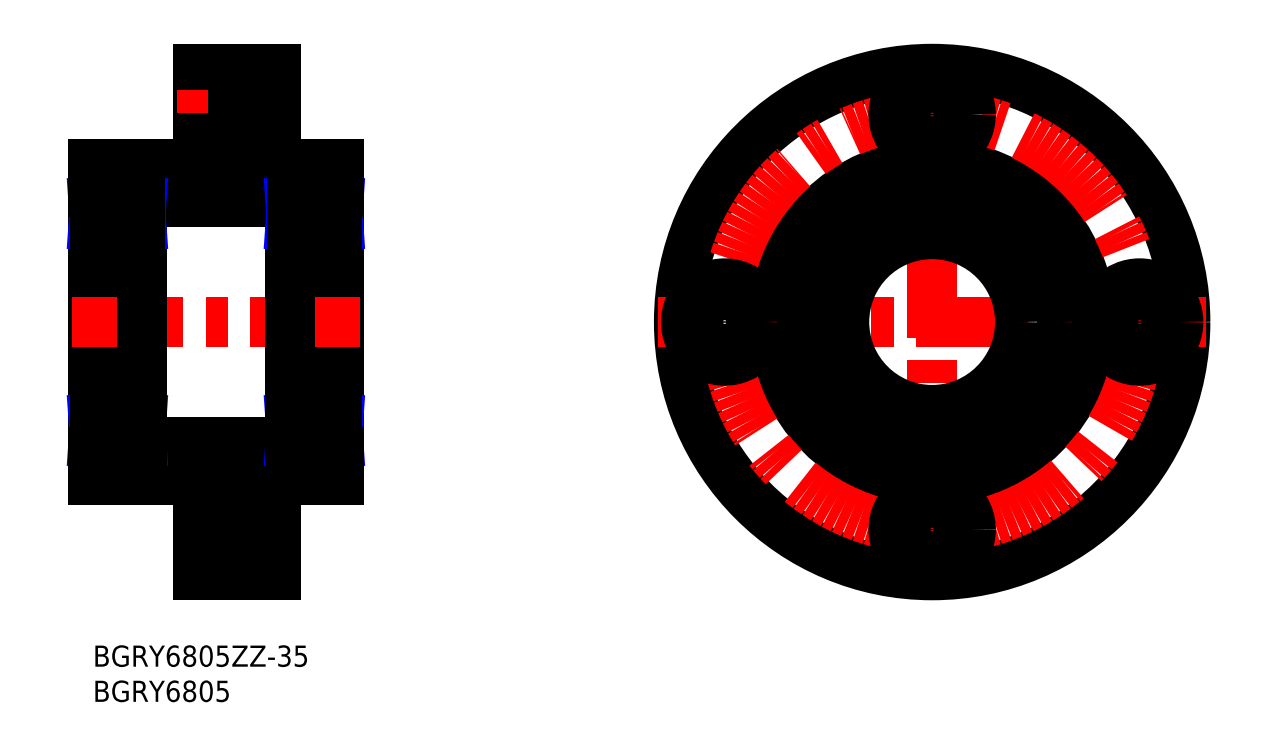
<metadata>
{"format":"dxf","ext":"dxf","renderer":"ezdxf+matplotlib","layout":"modelspace","background":"white","min_lineweight":24,"dpi":150}
</metadata>
<code>
0
SECTION
2
ENTITIES
0
INSERT
8
MSM_CONTINUOUS
2
*U8
10
0
20
0
30
0
0
INSERT
8
MSM_CONTINUOUS
2
*U9
10
0
20
0
30
0
0
LINE
8
MSM_CONTINUOUS
10
26
20
23.5
30
0
11
35
21
23.5
31
0
0
LINE
8
MSM_CONTINUOUS
10
0
20
68.5
30
0
11
0
21
23.5
31
0
0
LINE
8
MSM_CONTINUOUS
10
35
20
68.5
30
0
11
35
21
23.5
31
0
0
LINE
8
MSM_CENTER
10
12
20
16.5
30
0
11
29
21
16.5
31
0
0
LINE
8
MSM_CONTINUOUS
10
0
20
23.5
30
0
11
15
21
23.5
31
0
0
LINE
8
MSM_CONTINUOUS
10
15
20
23.5
30
0
11
15
21
10
31
0
0
LINE
8
MSM_CONTINUOUS
10
26
20
10
30
0
11
26
21
23.5
31
0
0
LINE
8
MSM_CONTINUOUS
10
15
20
13.2
30
0
11
20.9
21
13.2
31
0
0
LINE
8
MSM_CONTINUOUS
10
15
20
19.8
30
0
11
20.9
21
19.8
31
0
0
LINE
8
MSM_CONTINUOUS
10
26
20
11
30
0
11
20.9
21
11
31
0
0
LINE
8
MSM_CONTINUOUS
10
20.9
20
22
30
0
11
20.9
21
11
31
0
0
LINE
8
MSM_CONTINUOUS
10
26
20
22
30
0
11
20.9
21
22
31
0
0
LINE
8
MSM_CONTINUOUS
10
15
20
10
30
0
11
26
21
10
31
0
0
LINE
8
MSM_CONTINUOUS
10
15
20
78.8
30
0
11
19.9
21
78.8
31
0
0
LINE
8
MSM_CONTINUOUS
10
15
20
82
30
0
11
15
21
68.5
31
0
0
LINE
8
MSM_CONTINUOUS
10
26
20
81
30
0
11
19.9
21
81
31
0
0
LINE
8
MSM_CONTINUOUS
10
15
20
82
30
0
11
26
21
82
31
0
0
LINE
8
MSM_CENTER
10
12
20
75.5
30
0
11
29
21
75.5
31
0
0
LINE
8
MSM_CONTINUOUS
10
26
20
82
30
0
11
26
21
68.5
31
0
0
LINE
8
MSM_CONTINUOUS
10
26
20
68.5
30
0
11
35
21
68.5
31
0
0
LINE
8
MSM_CENTER
10
-3
20
46
30
0
11
38
21
46
31
0
0
LINE
8
MSM_CONTINUOUS
10
7
20
63
30
0
11
28
21
63
31
0
0
LINE
8
MSM_CONTINUOUS
10
7
20
29
30
0
11
28
21
29
31
0
0
LINE
8
MSM_CONTINUOUS
10
26
20
70
30
0
11
19.9
21
70
31
0
0
LINE
8
MSM_CONTINUOUS
10
19.9
20
81
30
0
11
19.9
21
70
31
0
0
LINE
8
MSM_CONTINUOUS
10
15
20
68.5
30
0
11
0
21
68.5
31
0
0
LINE
8
MSM_CONTINUOUS
10
15
20
72.2
30
0
11
19.9
21
72.2
31
0
0
LINE
8
MSM_CENTER
10
119.3
20
85
30
0
11
119.3
21
7
31
0
0
CIRCLE
8
MSM_CONTINUOUS
10
119.3
20
46
30
0
40
36
0
CIRCLE
8
MSM_CONTINUOUS
10
119.3
20
46
30
0
40
22.5
0
CIRCLE
8
MSM_CENTER
10
119.3
20
46
30
0
40
29.5
0
CIRCLE
8
MSM_CONTINUOUS
10
119.3
20
16.5
30
0
40
5.5
0
CIRCLE
8
MSM_CONTINUOUS
10
119.3
20
16.5
30
0
40
3.3
0
LINE
8
MSM_CENTER
10
158.3
20
46.04
30
0
11
80.33
21
46.04
31
0
0
CIRCLE
8
MSM_CONTINUOUS
10
119.3
20
75.5
30
0
40
5.5
0
CIRCLE
8
MSM_CONTINUOUS
10
119.3
20
75.5
30
0
40
3.3
0
CIRCLE
8
MSM_CONTINUOUS
10
89.83
20
46
30
0
40
5.5
0
CIRCLE
8
MSM_CONTINUOUS
10
89.83
20
46
30
0
40
3.3
0
CIRCLE
8
MSM_CONTINUOUS
10
148.8
20
46
30
0
40
5.5
0
CIRCLE
8
MSM_CONTINUOUS
10
148.8
20
46
30
0
40
3.3
0
CIRCLE
8
MSM_CONTINUOUS
10
119.3
20
46
30
0
40
18.5
0
CIRCLE
8
MSM_CONTINUOUS
10
119.3
20
46
30
0
40
12.5
0
ARC
8
MSM_CONTINUOUS
10
34.7
20
27.8
30
0
40
0.3
50
270
51
8.538e-07
0
LINE
8
MSM_CONTINUOUS
10
32.52
20
29.4
30
0
11
34.68
21
29.4
31
0
0
LINE
8
MSM_CONTINUOUS
10
34.68
20
28.85
30
0
11
35
21
28.85
31
0
0
LINE
8
MSM_CONTINUOUS
10
34.68
20
31.8
30
0
11
32.25
21
31.8
31
0
0
ARC
8
MSM_CONTINUOUS
10
34.7
20
33.2
30
0
40
0.3
50
0
51
90
0
LINE
8
MSM_CONTINUOUS
10
34.68
20
32.3
30
0
11
35
21
32.3
31
0
0
LINE
8
MSM_CONTINUOUS
10
34.68
20
28.85
30
0
11
34.68
21
32.3
31
0
0
LINE
8
MSM_CONTINUOUS
10
34.92
20
28.85
30
0
11
34.92
21
32.3
31
0
0
LINE
8
MSM_NARROW
10
34.68
20
28.85
30
0
11
34.92
21
32.3
31
0
0
LINE
8
MSM_NARROW
10
34.92
20
28.85
30
0
11
34.68
21
32.3
31
0
0
ARC
8
MSM_CONTINUOUS
10
28.3
20
27.8
30
0
40
0.3
50
180
51
270
0
ARC
8
MSM_CONTINUOUS
10
28.3
20
33.2
30
0
40
0.3
50
90
51
180
0
LINE
8
MSM_CONTINUOUS
10
28.32
20
32.3
30
0
11
28.32
21
28.85
31
0
0
LINE
8
MSM_CONTINUOUS
10
28.32
20
28.85
30
0
11
28
21
28.85
31
0
0
LINE
8
MSM_CONTINUOUS
10
28
20
32.3
30
0
11
28.32
21
32.3
31
0
0
LINE
8
MSM_CONTINUOUS
10
28.08
20
32.3
30
0
11
28.08
21
28.85
31
0
0
LINE
8
MSM_NARROW
10
28.08
20
28.85
30
0
11
28.32
21
32.3
31
0
0
LINE
8
MSM_NARROW
10
28.32
20
28.85
30
0
11
28.08
21
32.3
31
0
0
LINE
8
MSM_CONTINUOUS
10
35
20
27.5
30
0
11
28.3
21
27.5
31
0
0
LINE
8
MSM_CONTINUOUS
10
28.32
20
29.4
30
0
11
30.48
21
29.4
31
0
0
LINE
8
MSM_CONTINUOUS
10
28.3
20
33.5
30
0
11
34.7
21
33.5
31
0
0
LINE
8
MSM_CONTINUOUS
10
30.75
20
31.8
30
0
11
28.32
21
31.8
31
0
0
ARC
8
MSM_CONTINUOUS
10
34.7
20
64.2
30
0
40
0.3
50
0
51
90
0
LINE
8
MSM_CONTINUOUS
10
32.52
20
62.6
30
0
11
34.68
21
62.6
31
0
0
LINE
8
MSM_CONTINUOUS
10
34.68
20
63.15
30
0
11
35
21
63.15
31
0
0
LINE
8
MSM_CONTINUOUS
10
34.68
20
60.2
30
0
11
32.25
21
60.2
31
0
0
ARC
8
MSM_CONTINUOUS
10
34.7
20
58.8
30
0
40
0.3
50
270
51
0
0
LINE
8
MSM_CONTINUOUS
10
34.68
20
59.7
30
0
11
35
21
59.7
31
0
0
LINE
8
MSM_CONTINUOUS
10
34.68
20
63.15
30
0
11
34.68
21
59.7
31
0
0
LINE
8
MSM_CONTINUOUS
10
34.92
20
63.15
30
0
11
34.92
21
59.7
31
0
0
LINE
8
MSM_NARROW
10
34.68
20
63.15
30
0
11
34.92
21
59.7
31
0
0
LINE
8
MSM_NARROW
10
34.92
20
63.15
30
0
11
34.68
21
59.7
31
0
0
LINE
8
MSM_CONTINUOUS
10
28
20
64.2
30
0
11
28
21
27.8
31
0
0
ARC
8
MSM_CONTINUOUS
10
28.3
20
64.2
30
0
40
0.3
50
90
51
180
0
ARC
8
MSM_CONTINUOUS
10
28.3
20
58.8
30
0
40
0.3
50
180
51
270
0
LINE
8
MSM_CONTINUOUS
10
28.32
20
59.7
30
0
11
28.32
21
63.15
31
0
0
LINE
8
MSM_CONTINUOUS
10
28.32
20
63.15
30
0
11
28
21
63.15
31
0
0
LINE
8
MSM_CONTINUOUS
10
28
20
59.7
30
0
11
28.32
21
59.7
31
0
0
LINE
8
MSM_CONTINUOUS
10
28.08
20
59.7
30
0
11
28.08
21
63.15
31
0
0
LINE
8
MSM_NARROW
10
28.08
20
63.15
30
0
11
28.32
21
59.7
31
0
0
LINE
8
MSM_NARROW
10
28.32
20
63.15
30
0
11
28.08
21
59.7
31
0
0
LINE
8
MSM_CONTINUOUS
10
35
20
64.5
30
0
11
28.3
21
64.5
31
0
0
LINE
8
MSM_CONTINUOUS
10
28.32
20
62.6
30
0
11
30.48
21
62.6
31
0
0
LINE
8
MSM_CONTINUOUS
10
28.3
20
58.5
30
0
11
34.7
21
58.5
31
0
0
LINE
8
MSM_CONTINUOUS
10
30.75
20
60.2
30
0
11
28.32
21
60.2
31
0
0
CIRCLE
8
MSM_CONTINUOUS
10
31.5
20
61.5
30
0
40
1.5
0
CIRCLE
8
MSM_CONTINUOUS
10
31.5
20
30.5
30
0
40
1.5
0
ARC
8
MSM_CONTINUOUS
10
6.7
20
27.8
30
0
40
0.3
50
270
51
8.538e-07
0
LINE
8
MSM_CONTINUOUS
10
4.52
20
29.4
30
0
11
6.678
21
29.4
31
0
0
LINE
8
MSM_CONTINUOUS
10
6.678
20
28.85
30
0
11
7
21
28.85
31
0
0
LINE
8
MSM_CONTINUOUS
10
6.678
20
31.8
30
0
11
4.248
21
31.8
31
0
0
ARC
8
MSM_CONTINUOUS
10
6.7
20
33.2
30
0
40
0.3
50
0
51
90
0
LINE
8
MSM_CONTINUOUS
10
6.678
20
32.3
30
0
11
7
21
32.3
31
0
0
LINE
8
MSM_CONTINUOUS
10
6.678
20
28.85
30
0
11
6.678
21
32.3
31
0
0
LINE
8
MSM_CONTINUOUS
10
6.919
20
28.85
30
0
11
6.919
21
32.3
31
0
0
LINE
8
MSM_NARROW
10
6.678
20
28.85
30
0
11
6.919
21
32.3
31
0
0
LINE
8
MSM_NARROW
10
6.919
20
28.85
30
0
11
6.678
21
32.3
31
0
0
ARC
8
MSM_CONTINUOUS
10
0.3
20
27.8
30
0
40
0.3
50
180
51
270
0
ARC
8
MSM_CONTINUOUS
10
0.3
20
33.2
30
0
40
0.3
50
90
51
180
0
LINE
8
MSM_CONTINUOUS
10
0.322
20
32.3
30
0
11
0.322
21
28.85
31
0
0
LINE
8
MSM_CONTINUOUS
10
0.322
20
28.85
30
0
11
0
21
28.85
31
0
0
LINE
8
MSM_CONTINUOUS
10
0
20
32.3
30
0
11
0.322
21
32.3
31
0
0
LINE
8
MSM_CONTINUOUS
10
0.0805
20
32.3
30
0
11
0.0805
21
28.85
31
0
0
LINE
8
MSM_NARROW
10
0.0805
20
28.85
30
0
11
0.322
21
32.3
31
0
0
LINE
8
MSM_NARROW
10
0.322
20
28.85
30
0
11
0.0805
21
32.3
31
0
0
LINE
8
MSM_CONTINUOUS
10
6.7
20
27.5
30
0
11
9e-16
21
27.5
31
0
0
LINE
8
MSM_CONTINUOUS
10
0.322
20
29.4
30
0
11
2.48
21
29.4
31
0
0
LINE
8
MSM_CONTINUOUS
10
0.3
20
33.5
30
0
11
6.7
21
33.5
31
0
0
LINE
8
MSM_CONTINUOUS
10
2.752
20
31.8
30
0
11
0.322
21
31.8
31
0
0
LINE
8
MSM_CONTINUOUS
10
7
20
27.8
30
0
11
7
21
64.2
31
0
0
ARC
8
MSM_CONTINUOUS
10
6.7
20
64.2
30
0
40
0.3
50
0
51
90
0
LINE
8
MSM_CONTINUOUS
10
4.52
20
62.6
30
0
11
6.678
21
62.6
31
0
0
LINE
8
MSM_CONTINUOUS
10
6.678
20
63.15
30
0
11
7
21
63.15
31
0
0
LINE
8
MSM_CONTINUOUS
10
6.678
20
60.2
30
0
11
4.248
21
60.2
31
0
0
ARC
8
MSM_CONTINUOUS
10
6.7
20
58.8
30
0
40
0.3
50
270
51
0
0
LINE
8
MSM_CONTINUOUS
10
6.678
20
59.7
30
0
11
7
21
59.7
31
0
0
LINE
8
MSM_CONTINUOUS
10
6.678
20
63.15
30
0
11
6.678
21
59.7
31
0
0
LINE
8
MSM_CONTINUOUS
10
6.919
20
63.15
30
0
11
6.919
21
59.7
31
0
0
LINE
8
MSM_NARROW
10
6.678
20
63.15
30
0
11
6.919
21
59.7
31
0
0
LINE
8
MSM_NARROW
10
6.919
20
63.15
30
0
11
6.678
21
59.7
31
0
0
ARC
8
MSM_CONTINUOUS
10
0.3
20
64.2
30
0
40
0.3
50
90
51
180
0
ARC
8
MSM_CONTINUOUS
10
0.3
20
58.8
30
0
40
0.3
50
180
51
270
0
LINE
8
MSM_CONTINUOUS
10
0.322
20
59.7
30
0
11
0.322
21
63.15
31
0
0
LINE
8
MSM_CONTINUOUS
10
0.322
20
63.15
30
0
11
0
21
63.15
31
0
0
LINE
8
MSM_CONTINUOUS
10
0
20
59.7
30
0
11
0.322
21
59.7
31
0
0
LINE
8
MSM_CONTINUOUS
10
0.0805
20
59.7
30
0
11
0.0805
21
63.15
31
0
0
LINE
8
MSM_NARROW
10
0.0805
20
63.15
30
0
11
0.322
21
59.7
31
0
0
LINE
8
MSM_NARROW
10
0.322
20
63.15
30
0
11
0.0805
21
59.7
31
0
0
LINE
8
MSM_CONTINUOUS
10
6.7
20
64.5
30
0
11
0
21
64.5
31
0
0
LINE
8
MSM_CONTINUOUS
10
0.322
20
62.6
30
0
11
2.48
21
62.6
31
0
0
LINE
8
MSM_CONTINUOUS
10
0.3
20
58.5
30
0
11
6.7
21
58.5
31
0
0
LINE
8
MSM_CONTINUOUS
10
2.752
20
60.2
30
0
11
0.322
21
60.2
31
0
0
CIRCLE
8
MSM_CONTINUOUS
10
3.5
20
61.5
30
0
40
1.5
0
CIRCLE
8
MSM_CONTINUOUS
10
3.5
20
30.5
30
0
40
1.5
0
ENDSEC
0
EOF

</code>
